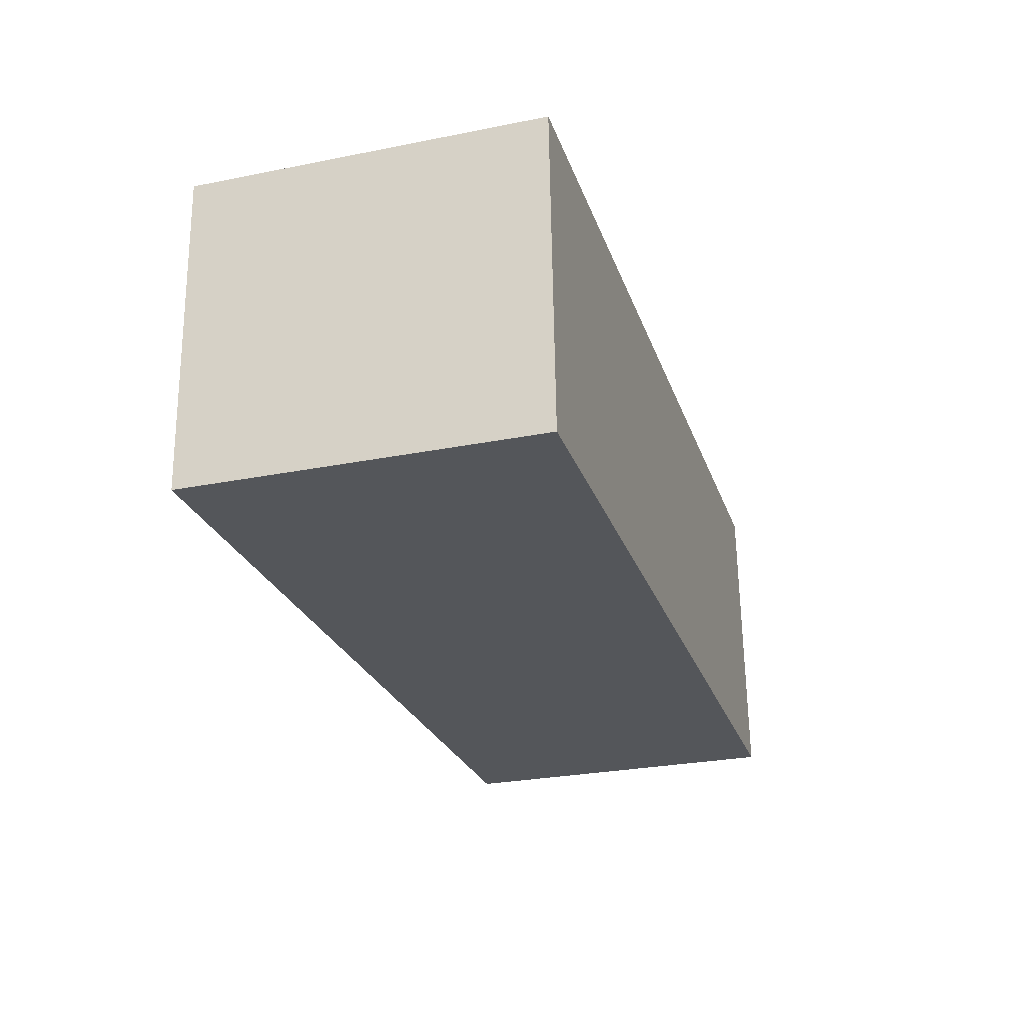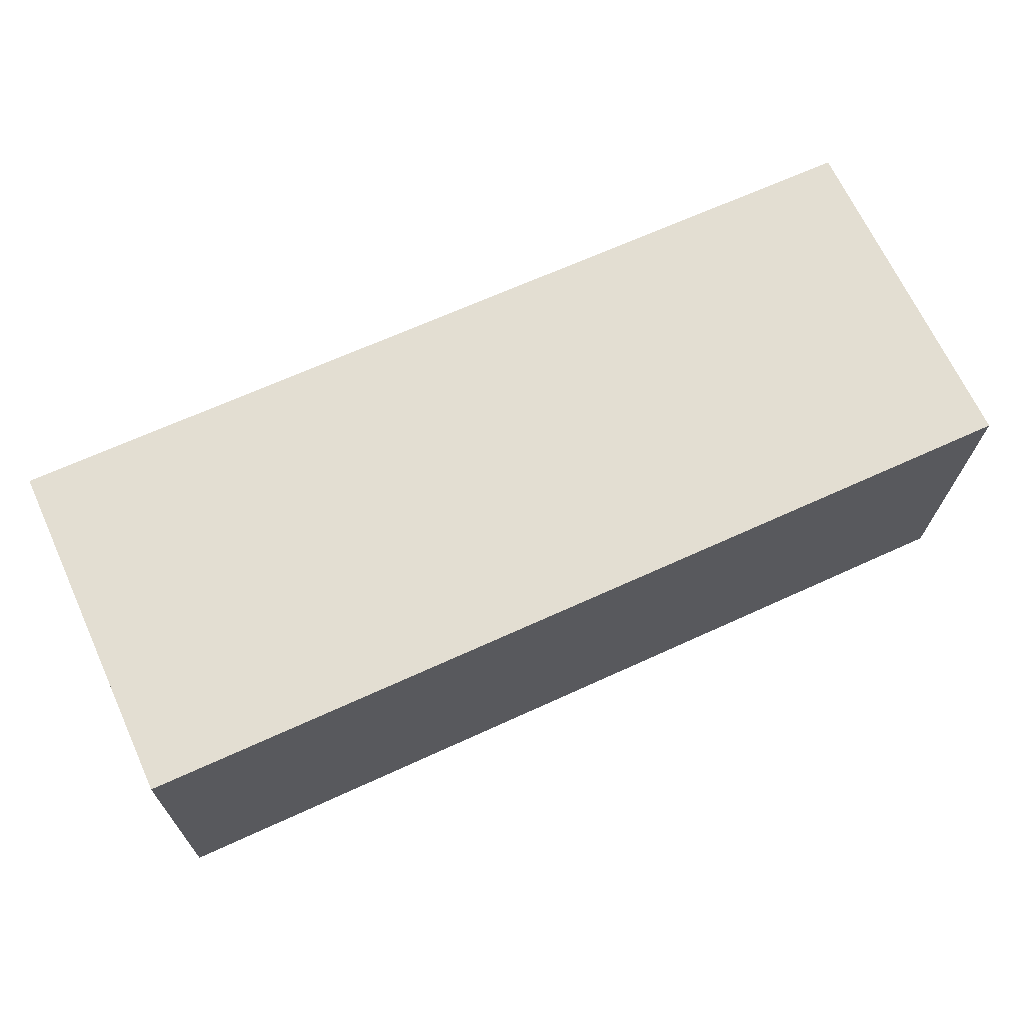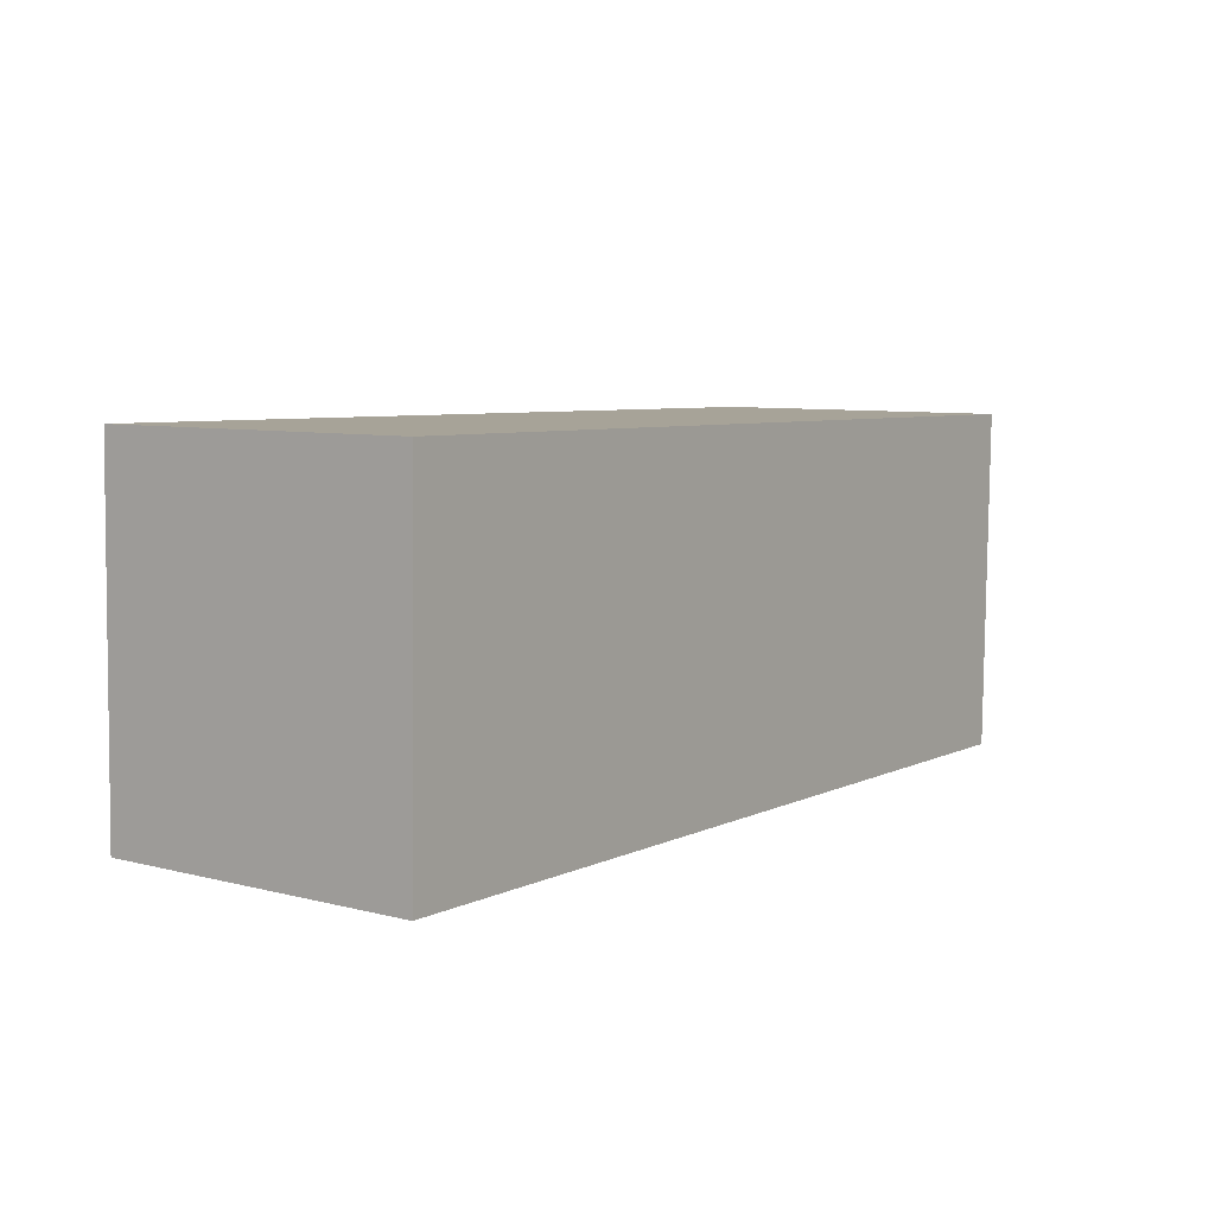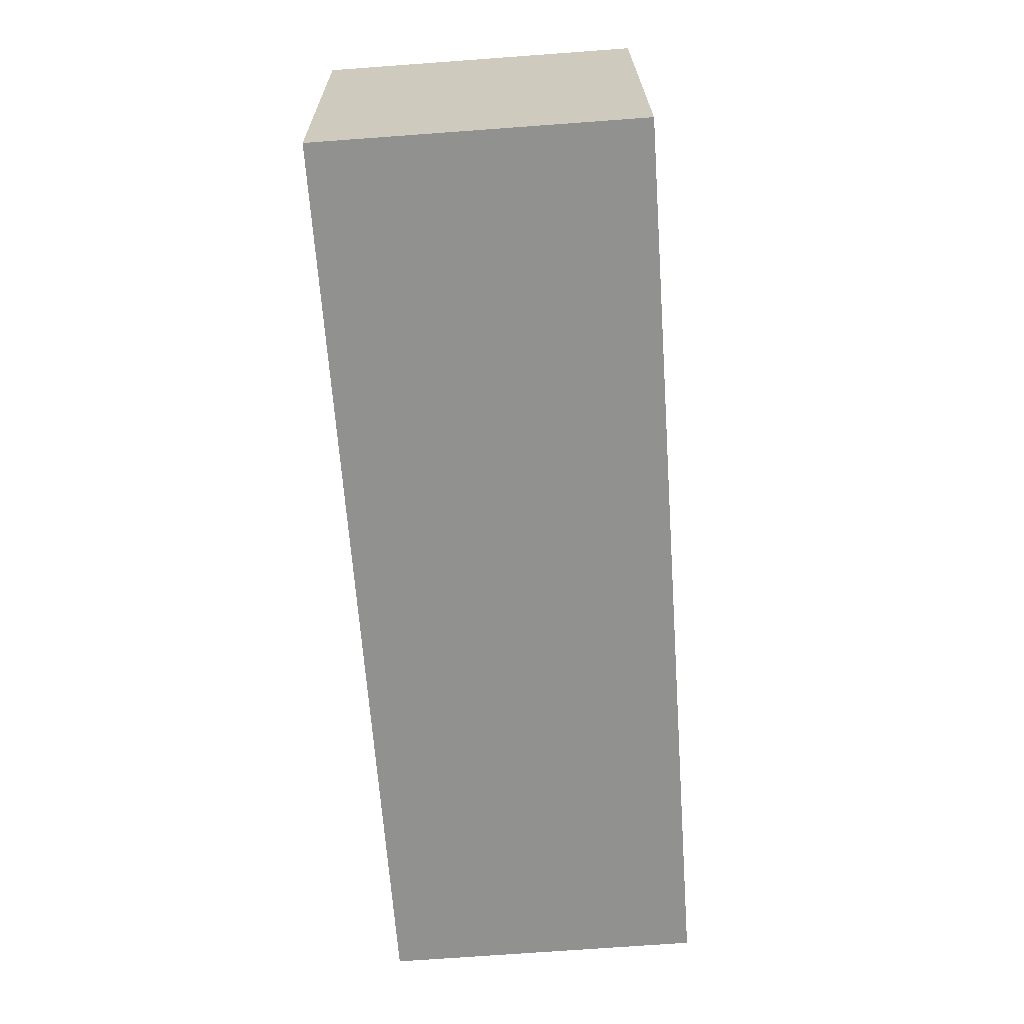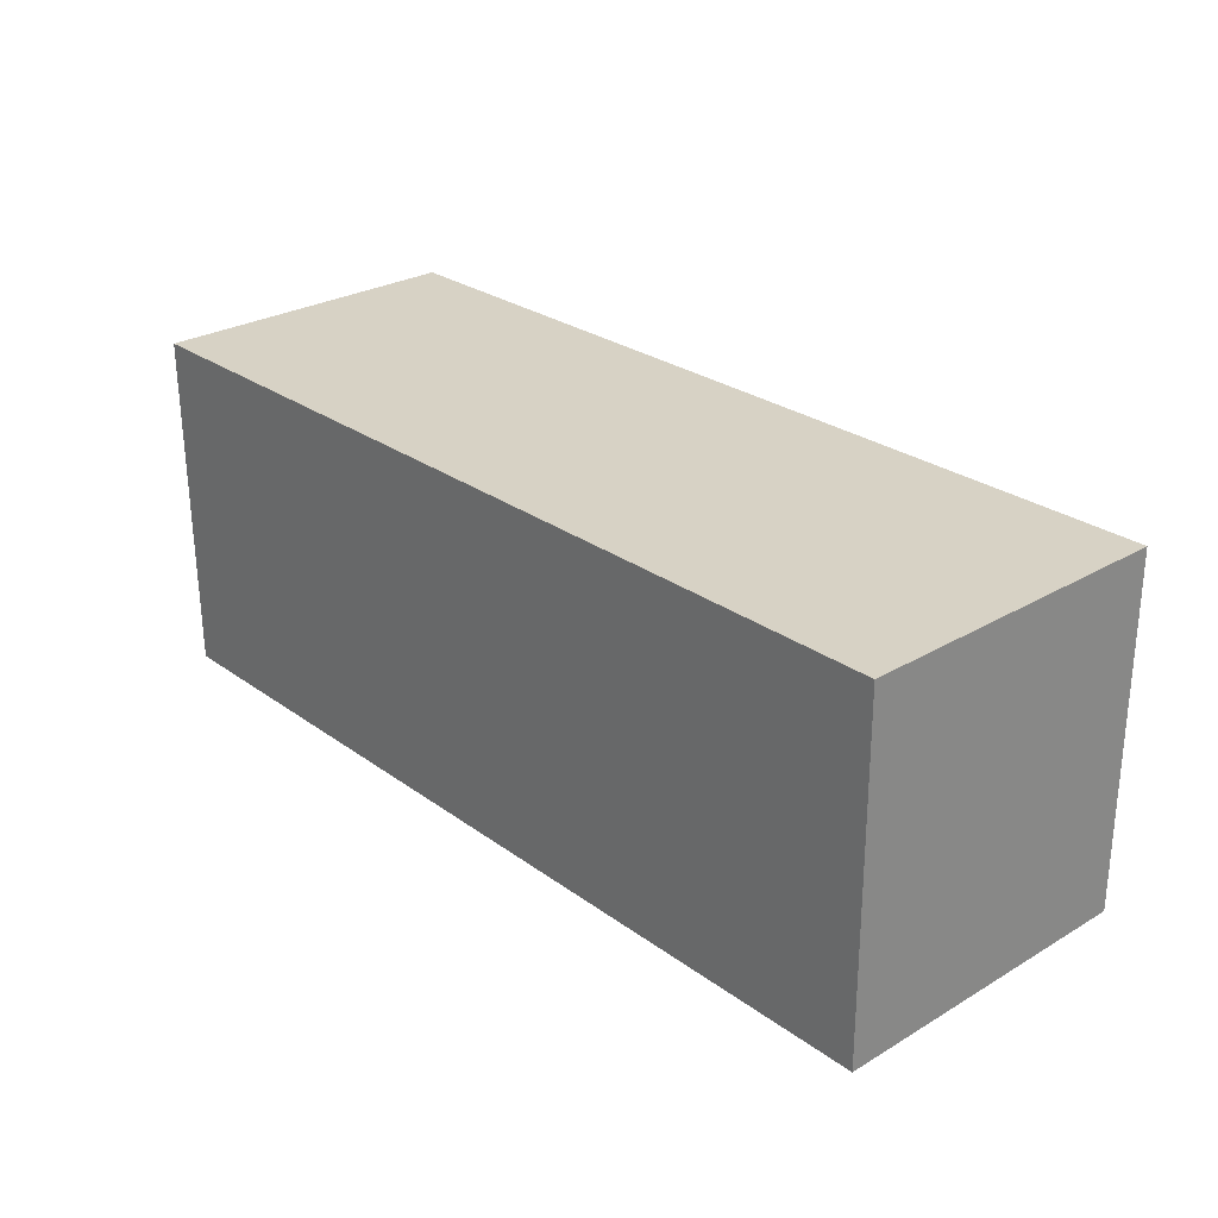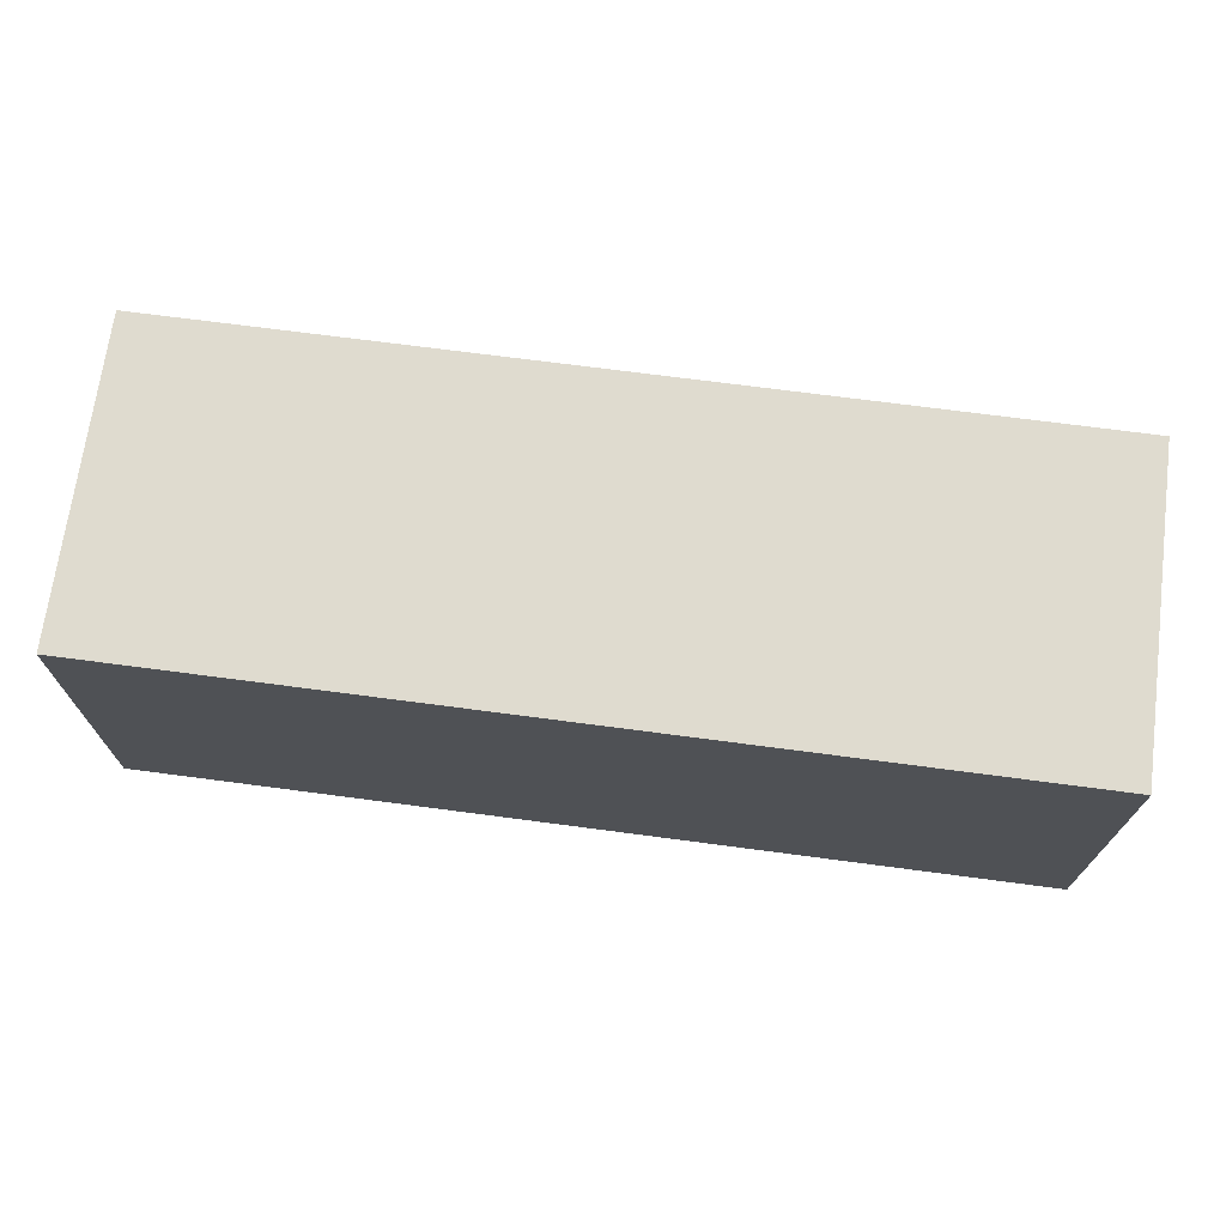
<metadata>
{"format":"obj","ext":"obj","renderer":"f3d","projection":"perspective","resolution":1024,"background":"white","views":[{"elev":-25.9,"azim":-73.1,"up":"+Z"},{"elev":67.6,"azim":155.4,"up":"+Z"},{"elev":6.5,"azim":125.1,"up":"+Y"},{"elev":-66.0,"azim":-86.6,"up":"+Y"},{"elev":26.7,"azim":-132.6,"up":"+Y"},{"elev":69.7,"azim":-173.2,"up":"+Y"}]}
</metadata>
<code>
o Cube.004
v 0.9089 1.427 0.1208
v 0.9097 1.177 0.1234
v 0.9117 1.425 -0.1087
v 0.2501 1.425 0.1128
v 0.2509 1.175 0.1155
v 0.2536 1.173 -0.114
v 0.2529 1.423 -0.1166
v 0.9124 1.175 -0.1061
f 4 2 1
f 2 3 1
f 4 1 3
f 4 5 2
f 4 6 5
f 4 7 6
f 4 3 7
f 6 7 3
f 6 3 8
f 5 6 8
f 2 8 3
f 5 8 2

</code>
